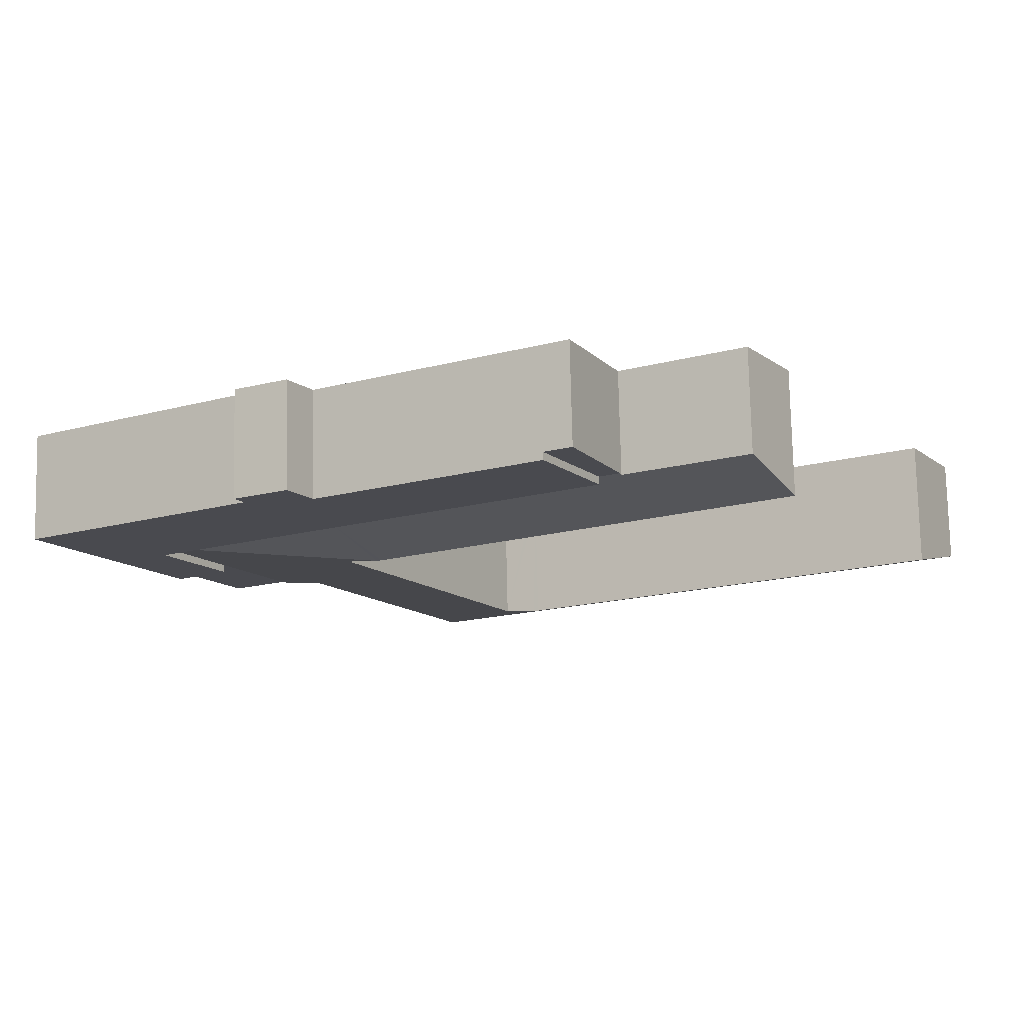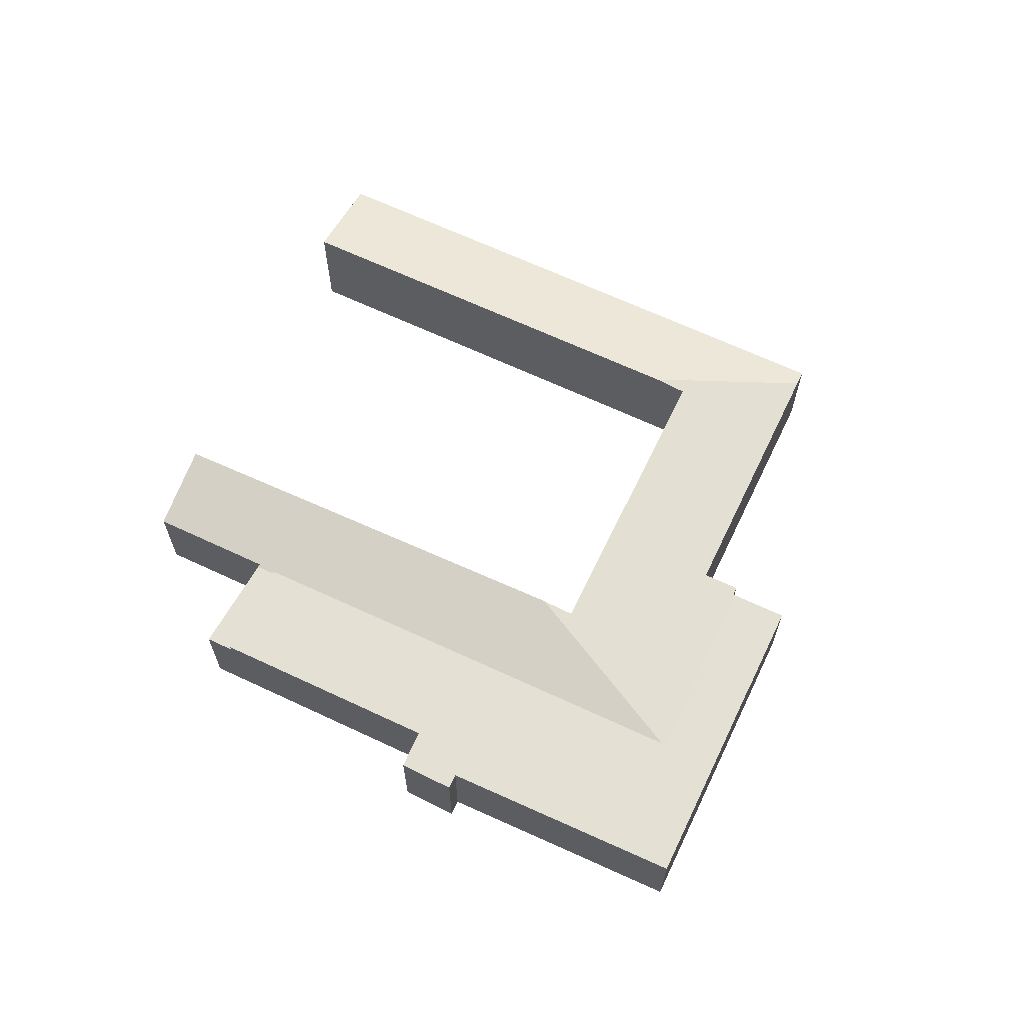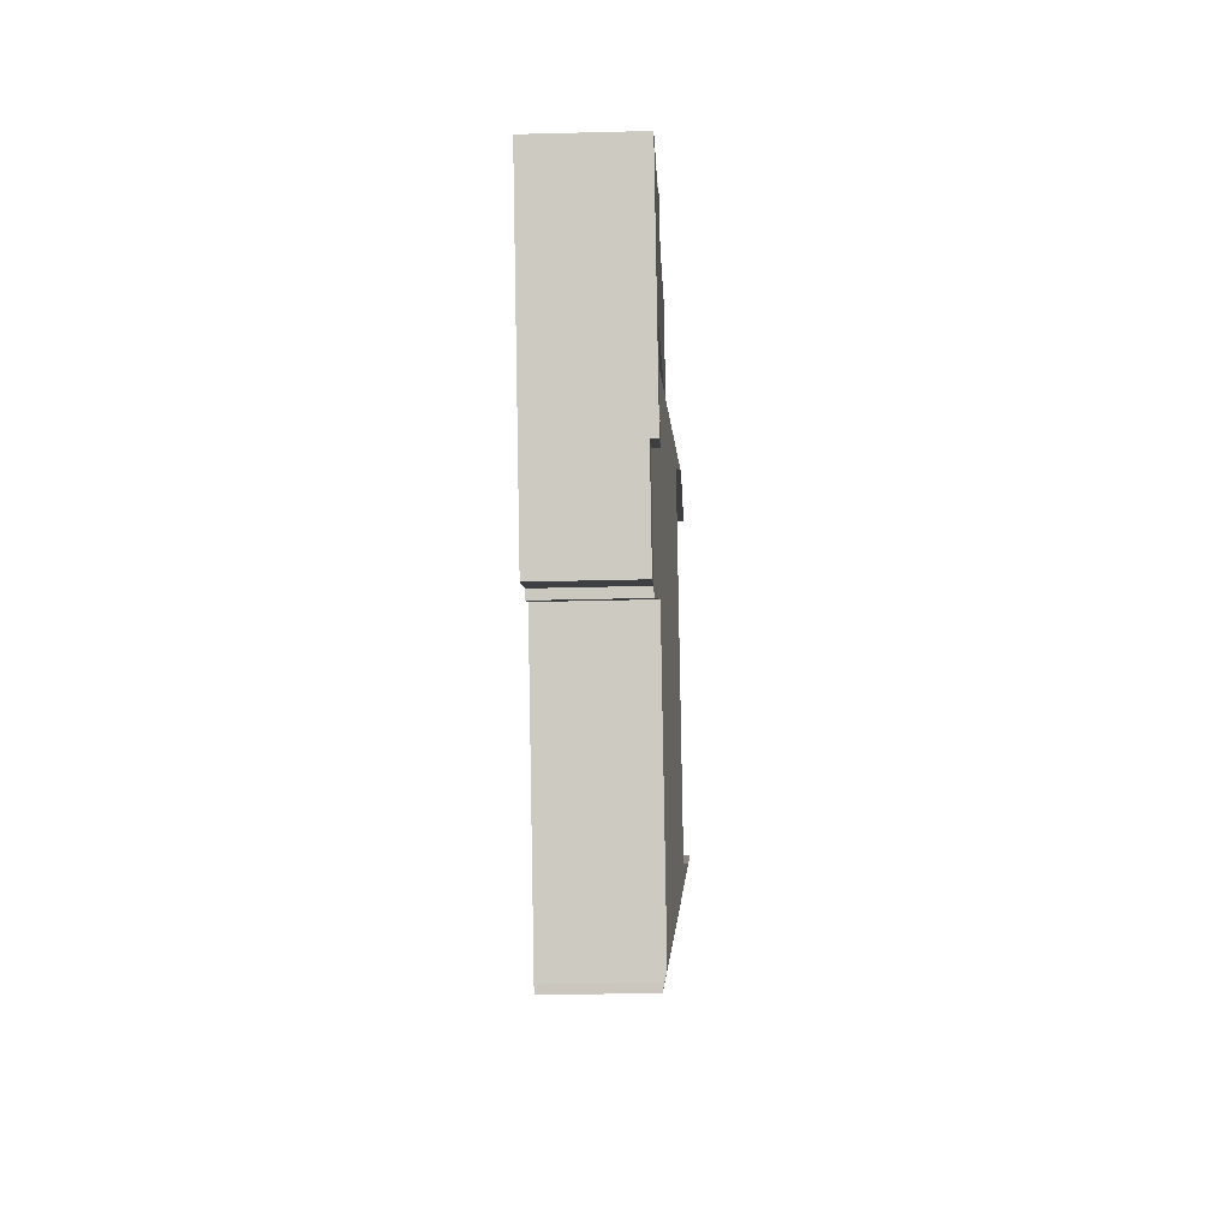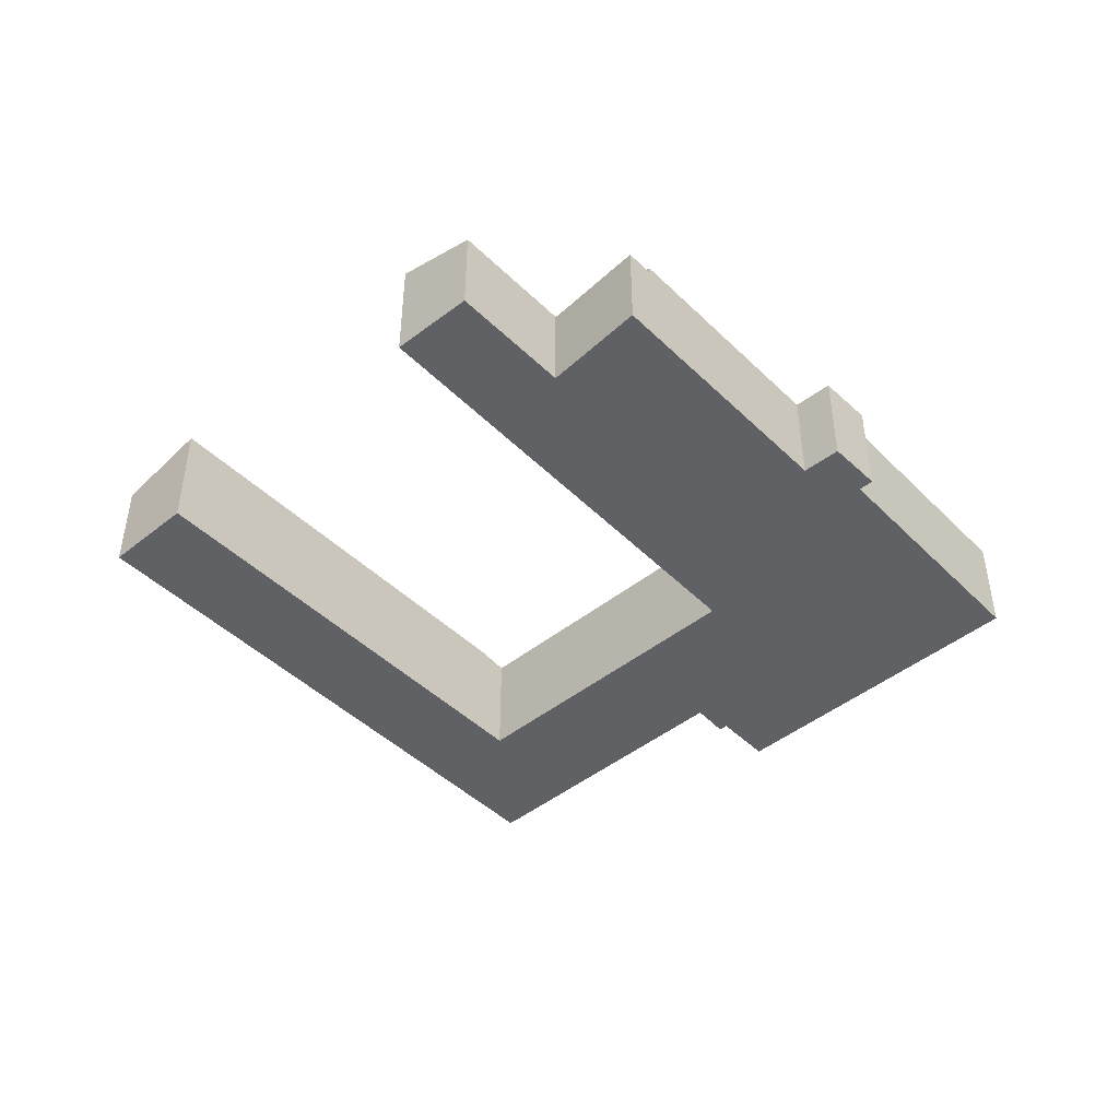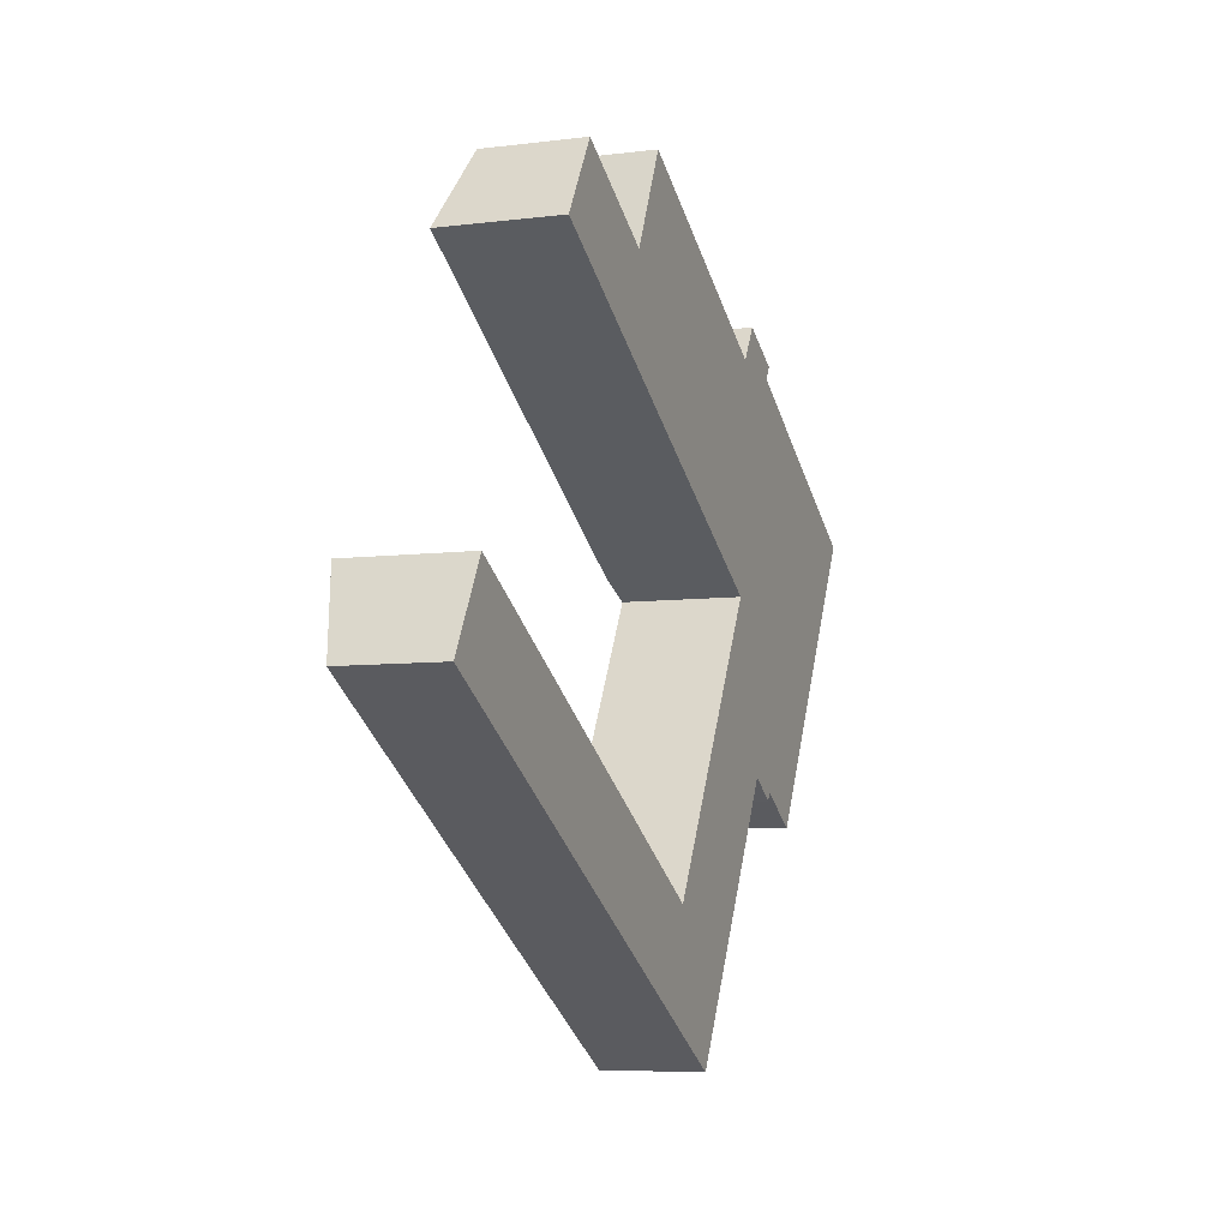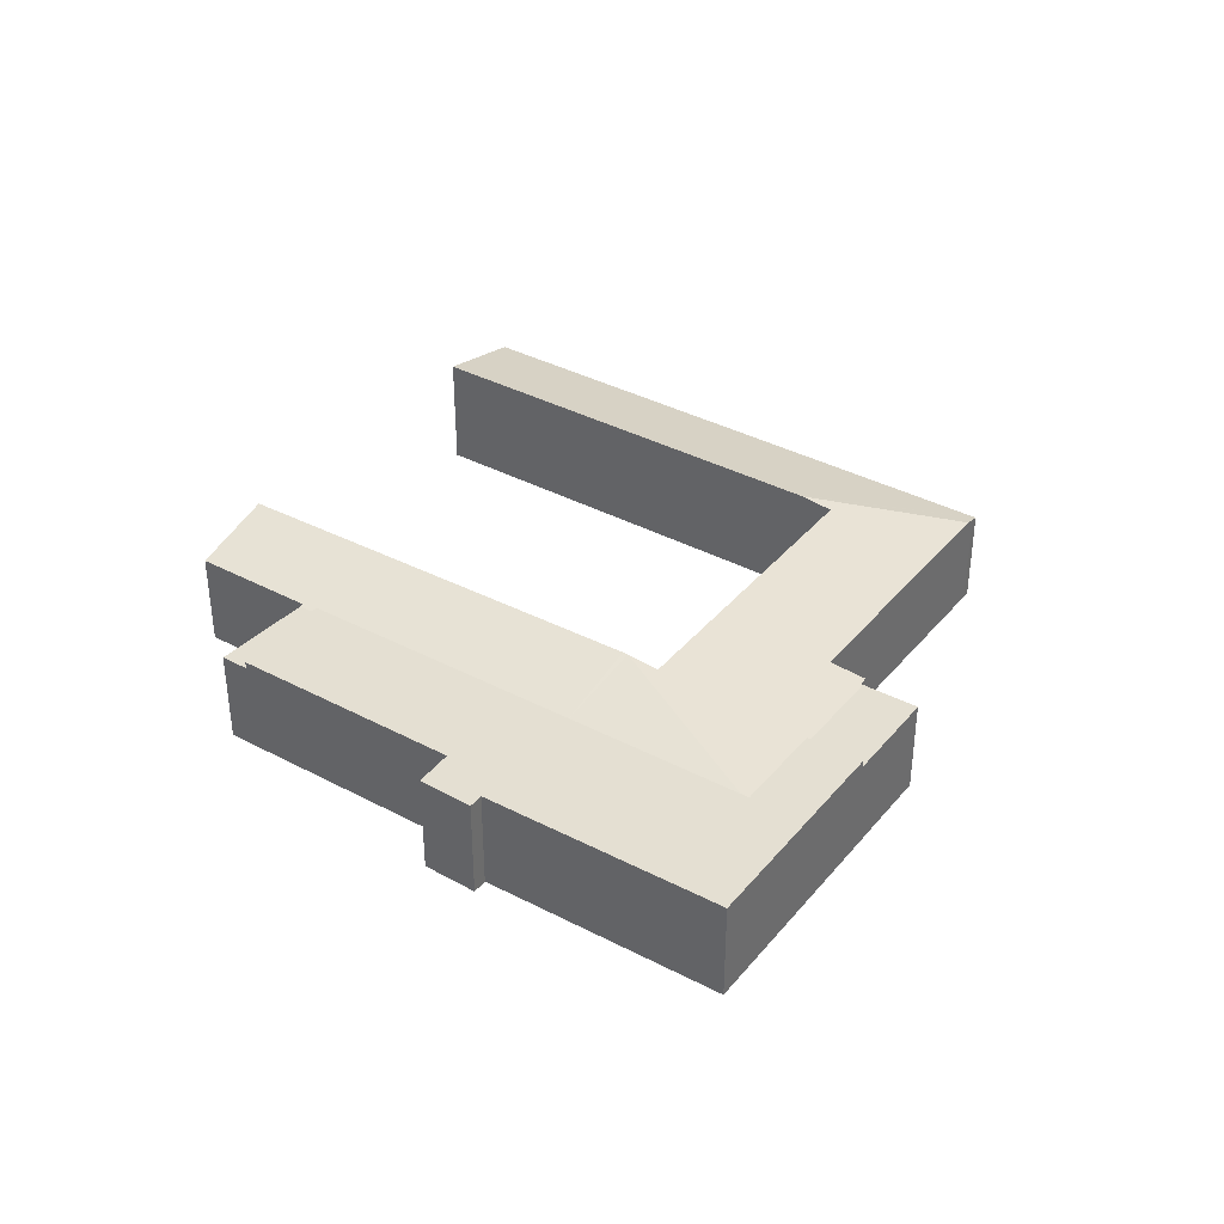
<metadata>
{"format":"obj","ext":"obj","renderer":"f3d","projection":"perspective","resolution":1024,"background":"white","views":[{"elev":76.4,"azim":178.7,"up":"+Z"},{"elev":65.3,"azim":55.4,"up":"+Y"},{"elev":-34.1,"azim":92.0,"up":"+Z"},{"elev":-45.6,"azim":-17.8,"up":"+Y"},{"elev":-6.6,"azim":-69.1,"up":"+Z"},{"elev":37.2,"azim":64.4,"up":"+Y"}]}
</metadata>
<code>
v  28.21 3.563 1.192
v  27.91 3.563 -3.063
v  26.3 3.563 -2.133
v  28.17 3.563 -3.214
v  30.05 3.563 0.089
v  1.729 4.353 3.058
v  4.879 3.585 -2.806
v  0 3.585 2.195e-16
v  6.621 4.352 0.238
v  14.35 3.585 -8.255
v  16.09 4.35 -5.221
v  19.42 3.585 -11.17
v  16.27 4.349 -5.322
v  19.75 3.726 -10.61
v  19.57 3.649 -10.92
v  30.02 3.563 4.366
v  23.2 4.212 4.297
v  22.14 4.35 4.934
v  23.15 4.212 4.21
v  17.39 4.212 -5.853
v  24.88 3.727 -1.62
v  21.21 3.726 -8.048
v  17.34 4.212 -5.942
v  26.23 3.572 -2.09
v  26.06 3.573 -2.376
v  23.7 3.557 8.064
v  21.96 4.355 5.037
v  9.415 3.599 16.25
v  12.58 4.351 10.64
v  7.764 4.345 13.52
v  13.52 3.589 13.87
v  13.57 3.56 13.98
v  14.26 3.56 13.58
v  16.16 3.563 16.9
v  15.23 3.563 17.44
v  28.21 -7.299e-17 1.192
v  30.05 -5.45e-18 0.089
v  1.729 -1.872e-16 3.058
v  6.621 -1.457e-17 0.238
v  16.09 3.197e-16 -5.221
v  16.27 3.259e-16 -5.322
v  17.34 3.638e-16 -5.942
v  9.415 -9.948e-16 16.25
v  13.52 -8.491e-16 13.87
v  15.23 -1.068e-15 17.44
v  16.16 -1.035e-15 16.9
v  14.26 -8.315e-16 13.58
v  23.7 -4.938e-16 8.064
v  30.02 -2.673e-16 4.366
v  28.17 1.968e-16 -3.214
v  26.06 1.455e-16 -2.376
v  26.23 1.28e-16 -2.09
v  24.88 9.92e-17 -1.62
v  21.21 4.928e-16 -8.048
v  19.75 6.497e-16 -10.61
v  19.57 6.684e-16 -10.92
v  19.42 6.838e-16 -11.17
v  27.91 1.876e-16 -3.063
v  26.3 1.306e-16 -2.133
v  14.35 5.055e-16 -8.255
v  4.879 1.718e-16 -2.806
v  0 0 0
v  23.2 -2.631e-16 4.297
v  22.14 -3.021e-16 4.934
v  21.96 -3.084e-16 5.037
v  12.58 -6.516e-16 10.64
v  7.764 -8.276e-16 13.52
v  17.39 3.584e-16 -5.853
v  23.15 -2.578e-16 4.21
v  13.57 -8.56e-16 13.98
v  26.39 3.828 12.77
v  26.19 3.828 12.22
v  24.62 3.828 13.74
v  26.48 3.828 12.72
v  16.16 3.828 16.9
v  23.7 3.828 8.064
v  14.26 3.828 13.58
v  23.84 3.828 12.45
v  30.02 3.828 4.366
v  32.39 3.828 8.505
v  30.05 3.828 0.089
v  31.88 3.828 3.282
v  34.23 3.828 7.404
v  28.21 3.828 1.192
v  34.23 -4.534e-16 7.404
v  31.88 -2.01e-16 3.282
v  26.48 -7.787e-16 12.72
v  26.19 -7.48e-16 12.22
v  23.84 -7.625e-16 12.45
v  24.62 -8.413e-16 13.74
v  26.39 -7.819e-16 12.77
v  32.39 -5.208e-16 8.505
g defaultobject
f 1 2 3
f 2 1 4
f 4 1 5
f 6 7 8
f 7 6 9
f 7 9 10
f 10 9 11
f 10 11 12
f 12 11 13
f 12 13 14
f 12 14 15
f 16 17 18
f 17 16 19
f 19 16 20
f 20 16 1
f 20 1 21
f 20 21 22
f 20 22 23
f 23 14 13
f 14 23 22
f 1 24 21
f 24 1 3
f 25 21 24
f 26 18 27
f 16 18 26
f 28 29 30
f 29 28 31
f 29 31 27
f 27 31 32
f 27 32 33
f 27 33 26
f 34 32 35
f 32 34 33
f 36 5 1
f 5 36 37
f 38 9 6
f 9 38 39
f 9 39 11
f 11 39 40
f 11 40 13
f 13 40 23
f 23 40 41
f 23 41 42
f 43 31 28
f 31 43 44
f 45 34 35
f 34 45 46
f 47 26 33
f 26 47 48
f 26 48 16
f 16 48 49
f 37 4 5
f 4 37 50
f 24 51 25
f 51 24 52
f 53 22 21
f 22 53 54
f 22 54 14
f 14 54 55
f 14 55 15
f 15 55 56
f 56 12 15
f 12 56 57
f 46 33 34
f 33 46 47
f 49 1 16
f 1 49 36
f 50 2 4
f 2 50 3
f 3 50 24
f 24 50 58
f 24 58 52
f 52 58 59
f 25 53 21
f 53 25 51
f 57 10 12
f 10 57 60
f 10 60 7
f 7 60 61
f 7 61 8
f 8 61 62
f 63 18 17
f 18 63 27
f 27 63 29
f 29 63 30
f 30 63 64
f 30 64 65
f 30 65 66
f 30 66 67
f 8 38 6
f 38 8 62
f 42 20 23
f 20 42 19
f 19 42 68
f 19 68 69
f 19 69 17
f 17 69 63
f 67 28 30
f 28 67 43
f 44 32 31
f 32 44 35
f 35 44 45
f 45 44 70
f 70 46 45
f 46 70 47
f 47 70 44
f 62 39 38
f 39 62 61
f 39 61 40
f 40 61 60
f 40 60 41
f 41 60 42
f 67 44 43
f 44 67 66
f 44 66 47
f 47 66 48
f 48 66 65
f 48 65 49
f 49 65 64
f 49 64 63
f 49 63 69
f 49 69 68
f 49 68 36
f 36 68 53
f 36 53 37
f 53 68 54
f 54 68 42
f 54 42 60
f 54 60 57
f 54 57 55
f 55 57 56
f 51 52 53
f 37 52 50
f 52 37 53
f 50 52 59
f 50 59 58
f 71 72 73
f 72 71 74
f 75 76 77
f 76 75 78
f 76 78 73
f 76 73 79
f 79 73 72
f 79 72 80
f 79 80 81
f 81 80 82
f 82 80 83
f 81 84 79
f 85 82 83
f 82 85 86
f 82 86 81
f 81 86 37
f 87 72 74
f 72 87 88
f 37 84 81
f 84 37 36
f 49 76 79
f 76 49 48
f 76 48 77
f 77 48 47
f 36 79 84
f 79 36 49
f 47 75 77
f 75 47 46
f 89 73 78
f 73 89 90
f 46 78 75
f 78 46 89
f 90 71 73
f 71 90 74
f 74 90 87
f 87 90 91
f 80 85 83
f 85 80 92
f 92 80 72
f 92 72 88
f 37 49 36
f 48 46 47
f 46 48 89
f 89 48 90
f 90 48 49
f 90 49 88
f 88 49 92
f 92 49 37
f 92 37 86
f 92 86 85
f 88 91 90
f 91 88 87

</code>
